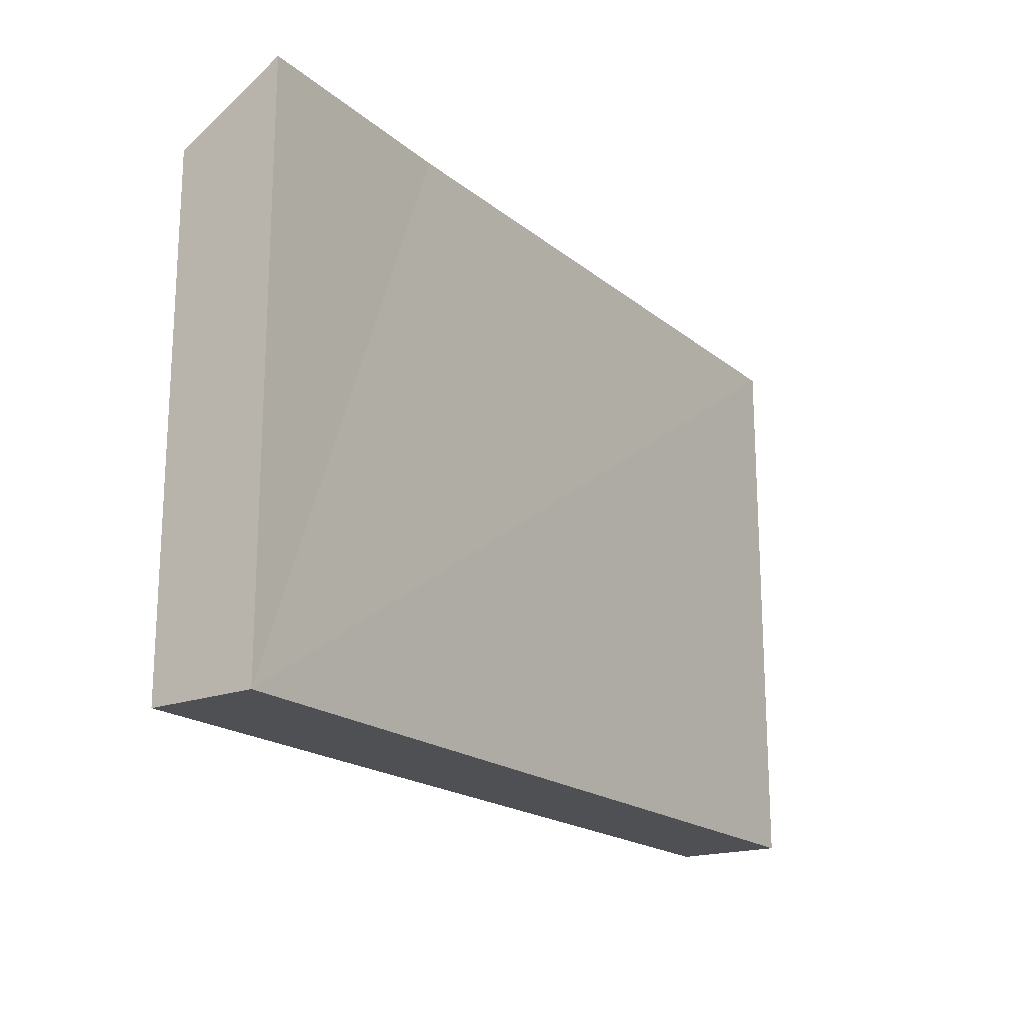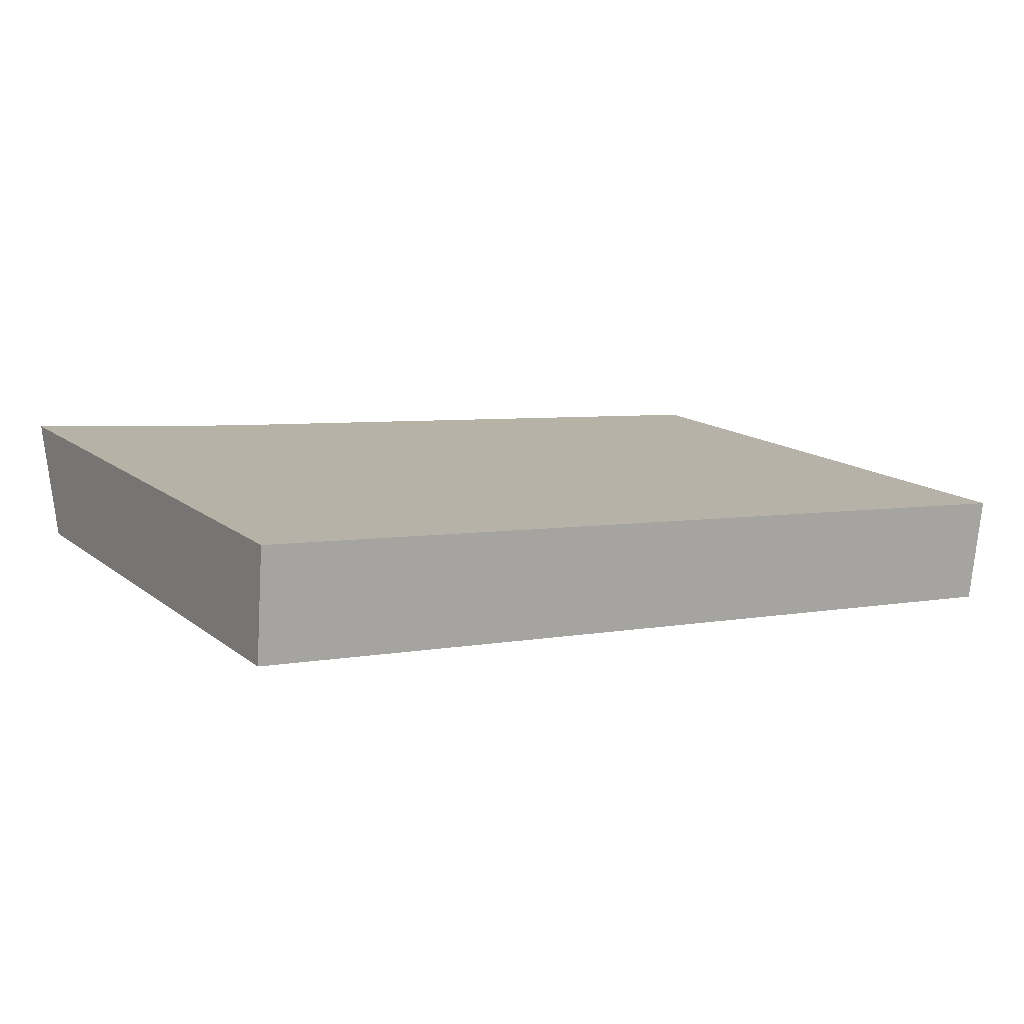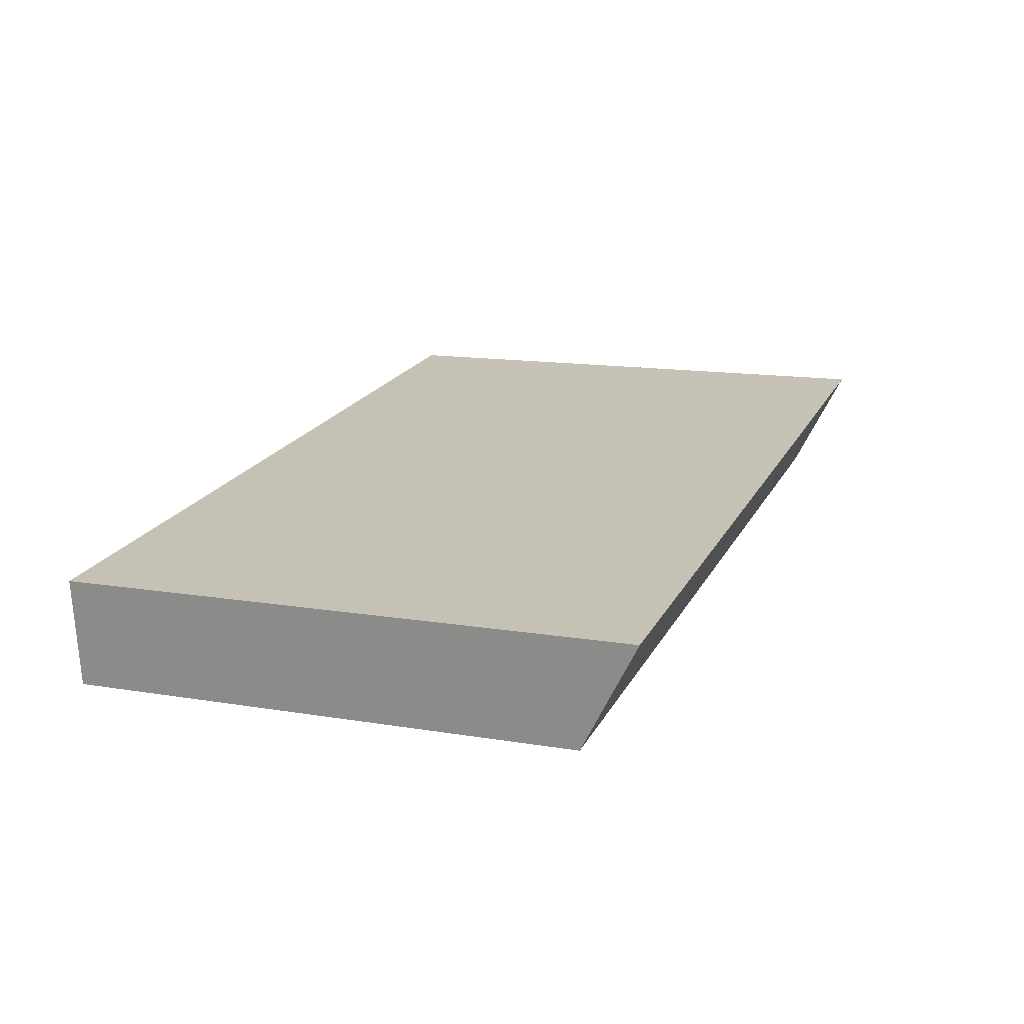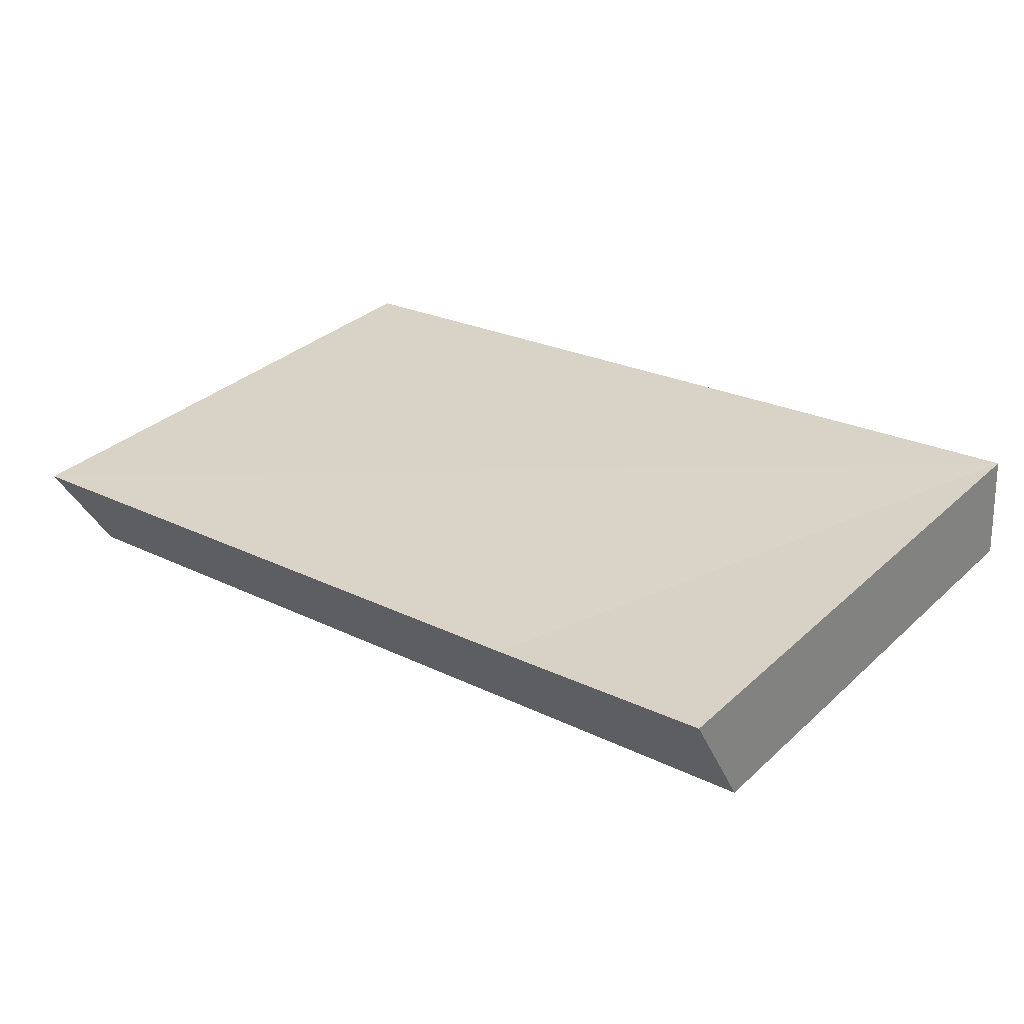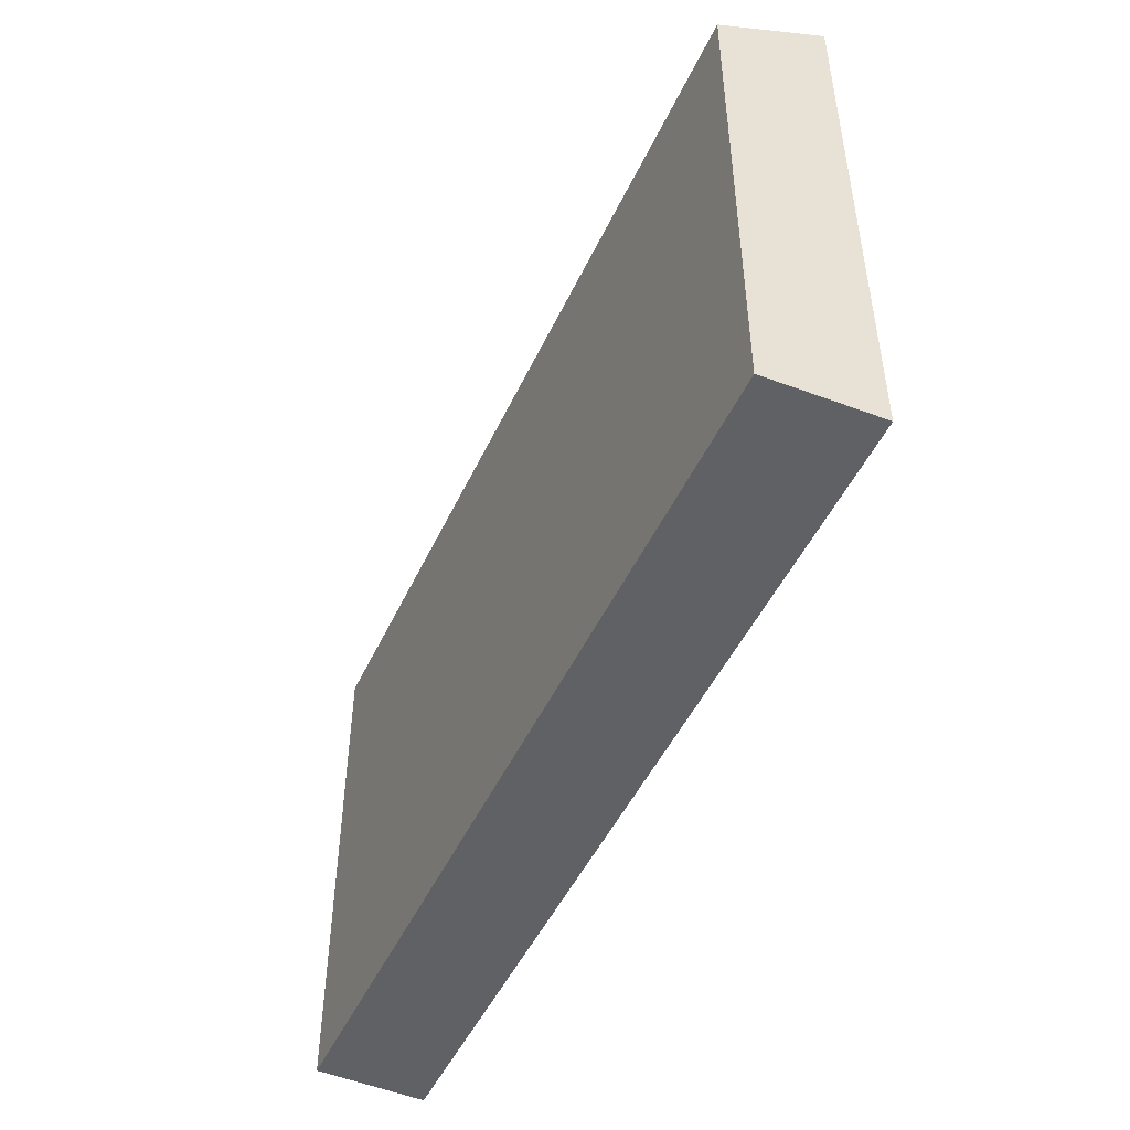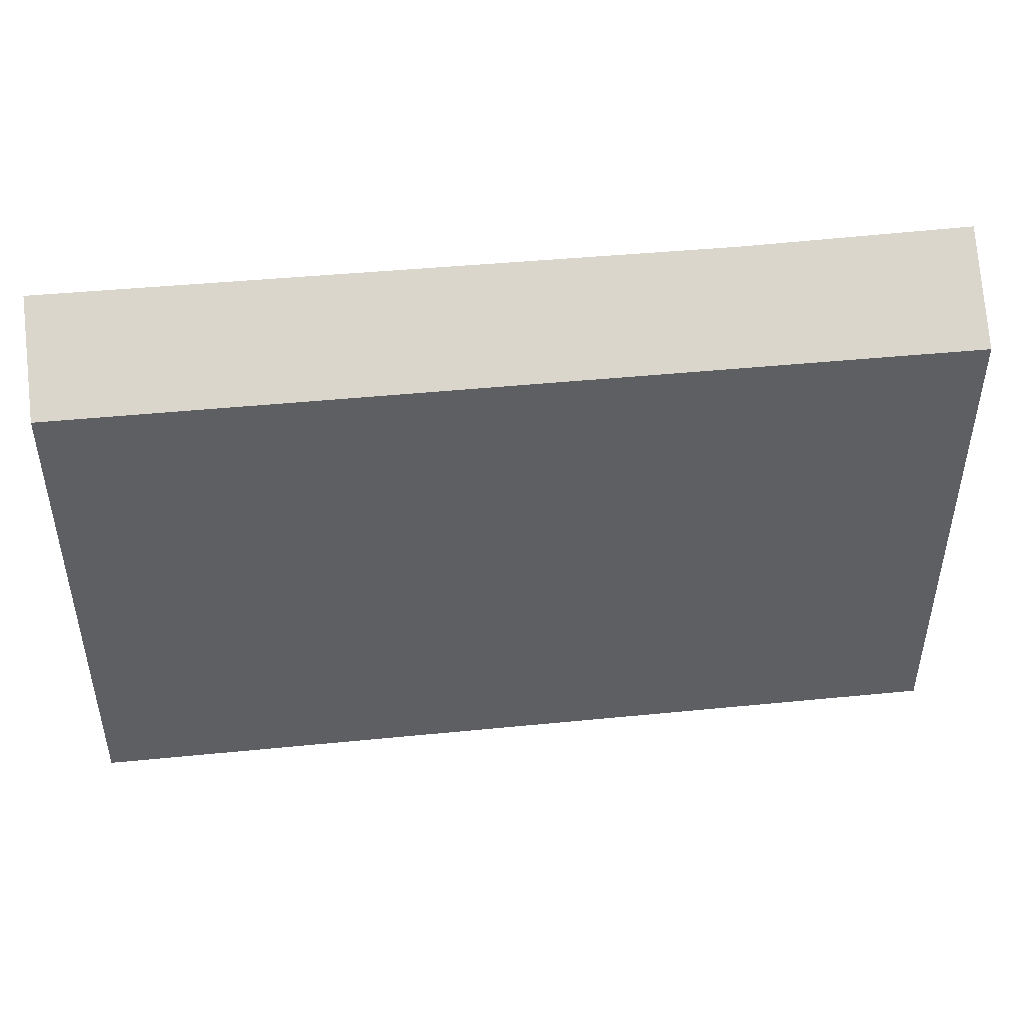
<metadata>
{"format":"obj","ext":"obj","renderer":"f3d","projection":"perspective","resolution":1024,"background":"white","views":[{"elev":-18.9,"azim":-50.4,"up":"+Y"},{"elev":15.0,"azim":-32.7,"up":"+Z"},{"elev":13.7,"azim":110.6,"up":"+Z"},{"elev":33.0,"azim":-141.0,"up":"+Z"},{"elev":-48.8,"azim":-108.7,"up":"+Y"},{"elev":46.6,"azim":179.2,"up":"+Y"}]}
</metadata>
<code>
v  0 17.39 1.065e-15
v  30.44 19.36 0.713
v  30 17.41 -2.959
v  7.97 19.31 2.859
v  0.253 19.36 3.727
v  30.44 -4.366e-17 0.713
v  30 1.812e-16 -2.959
v  0 0 0
v  0.253 -2.282e-16 3.727
v  7.97 -1.751e-16 2.859
g defaultobject
f 1 2 3
f 2 1 4
f 4 1 5
f 6 3 2
f 3 6 7
f 7 1 3
f 1 7 8
f 1 9 5
f 9 1 8
f 9 4 5
f 4 9 2
f 2 9 6
f 6 9 10
f 10 7 6
f 7 10 8
f 8 10 9

</code>
